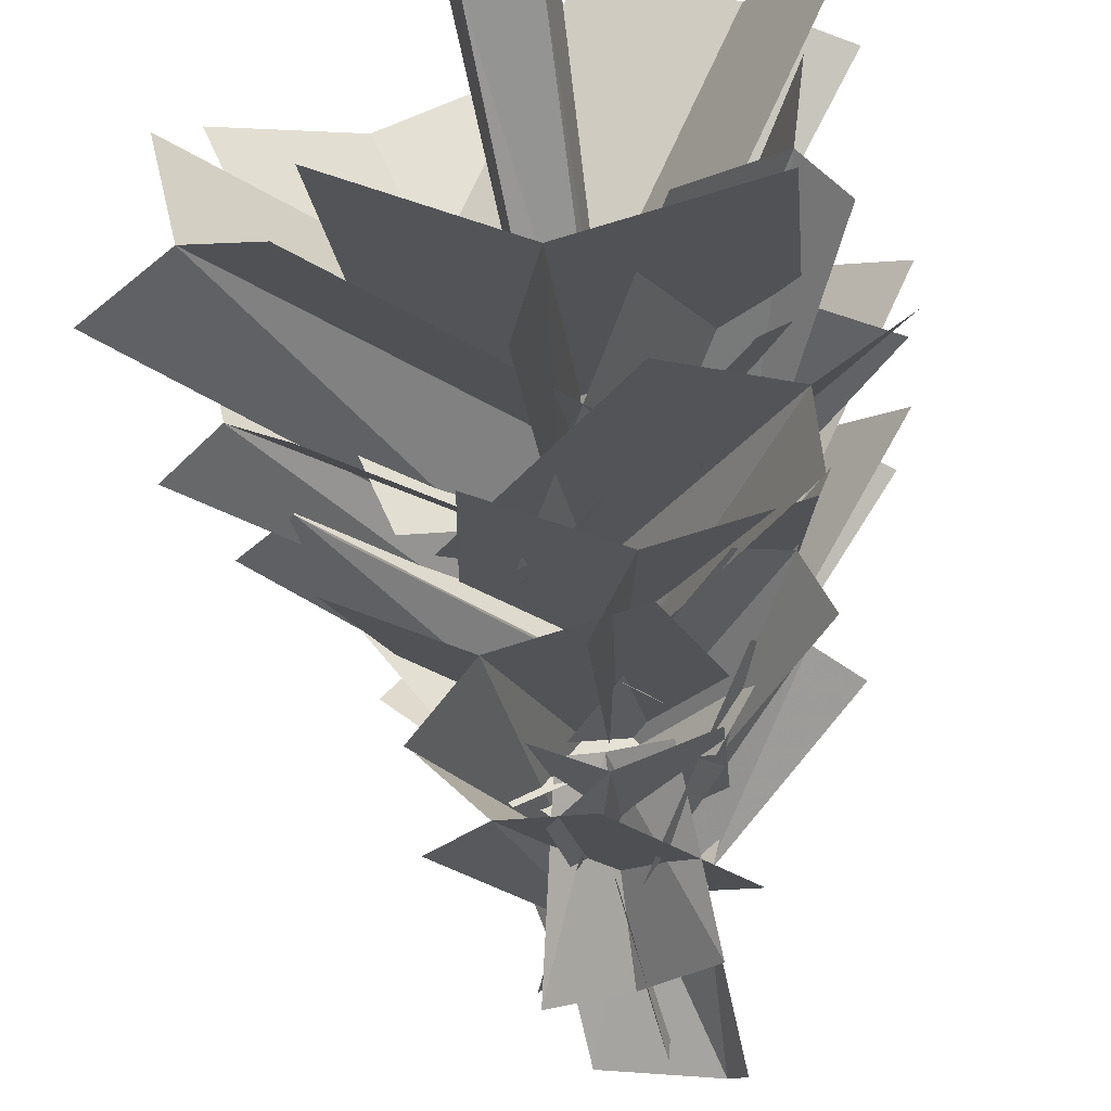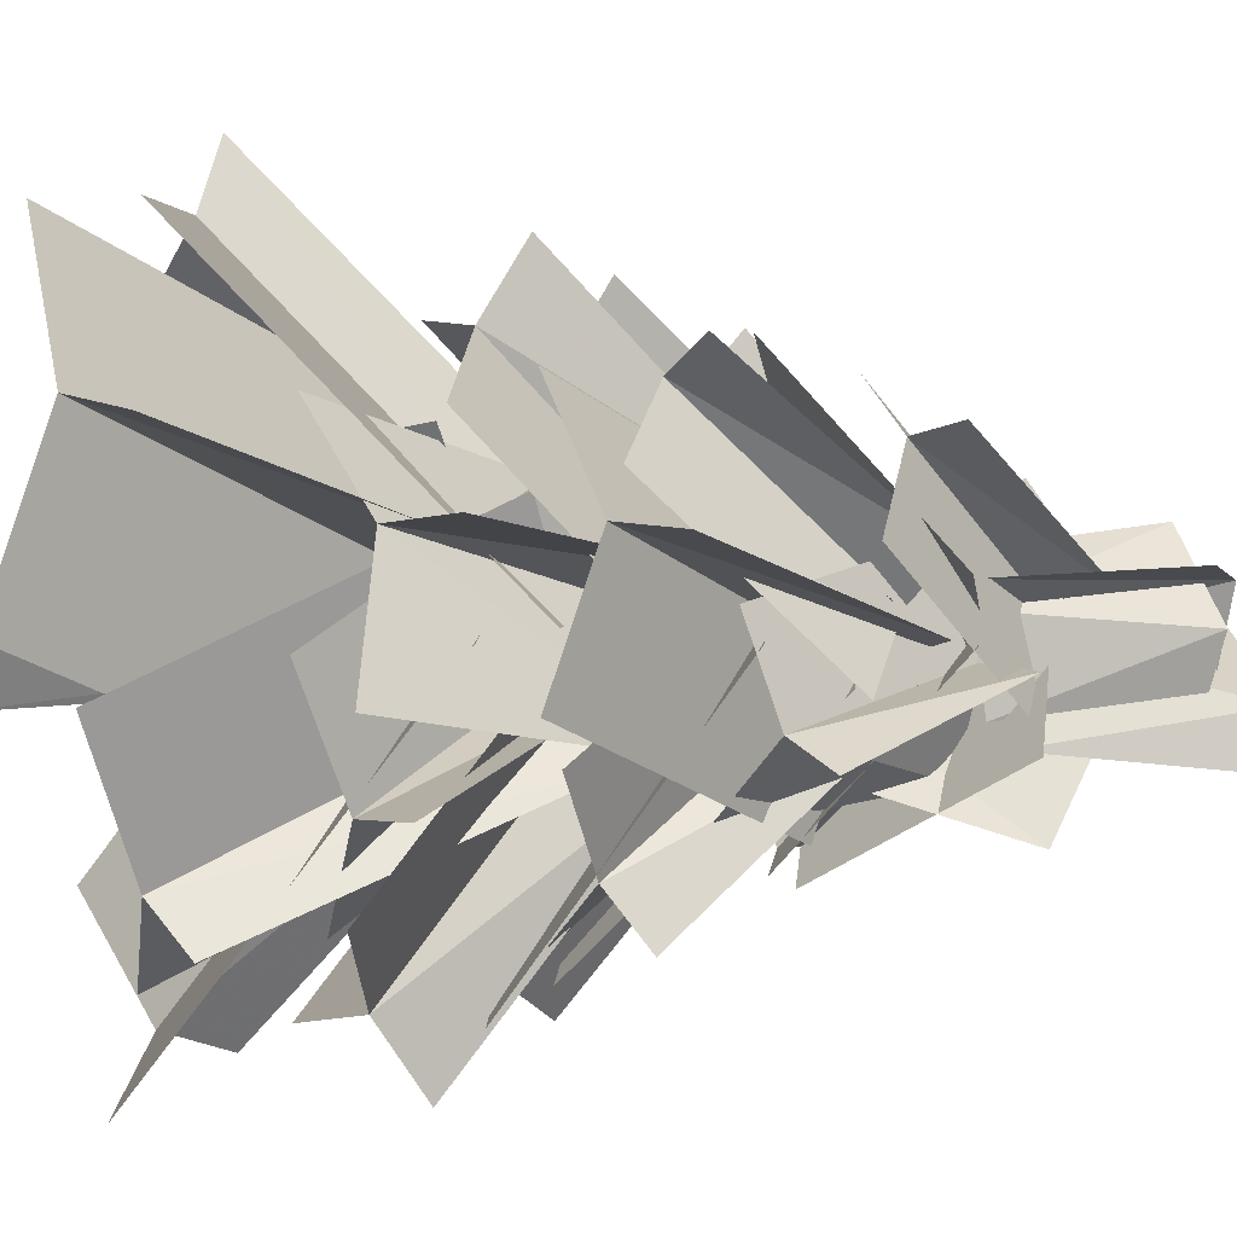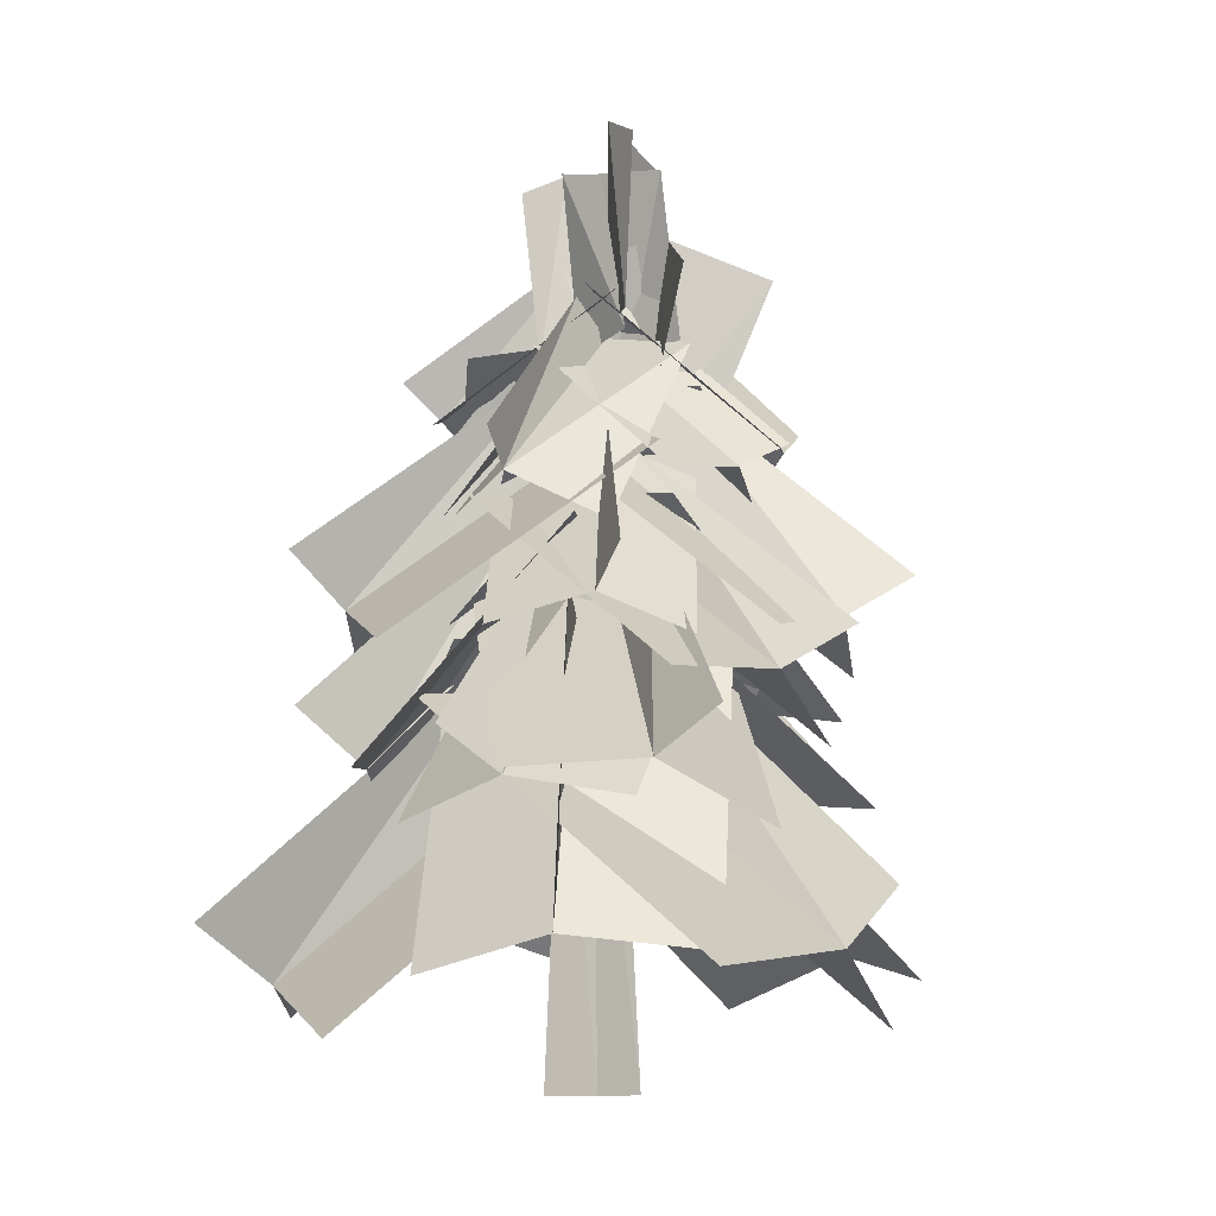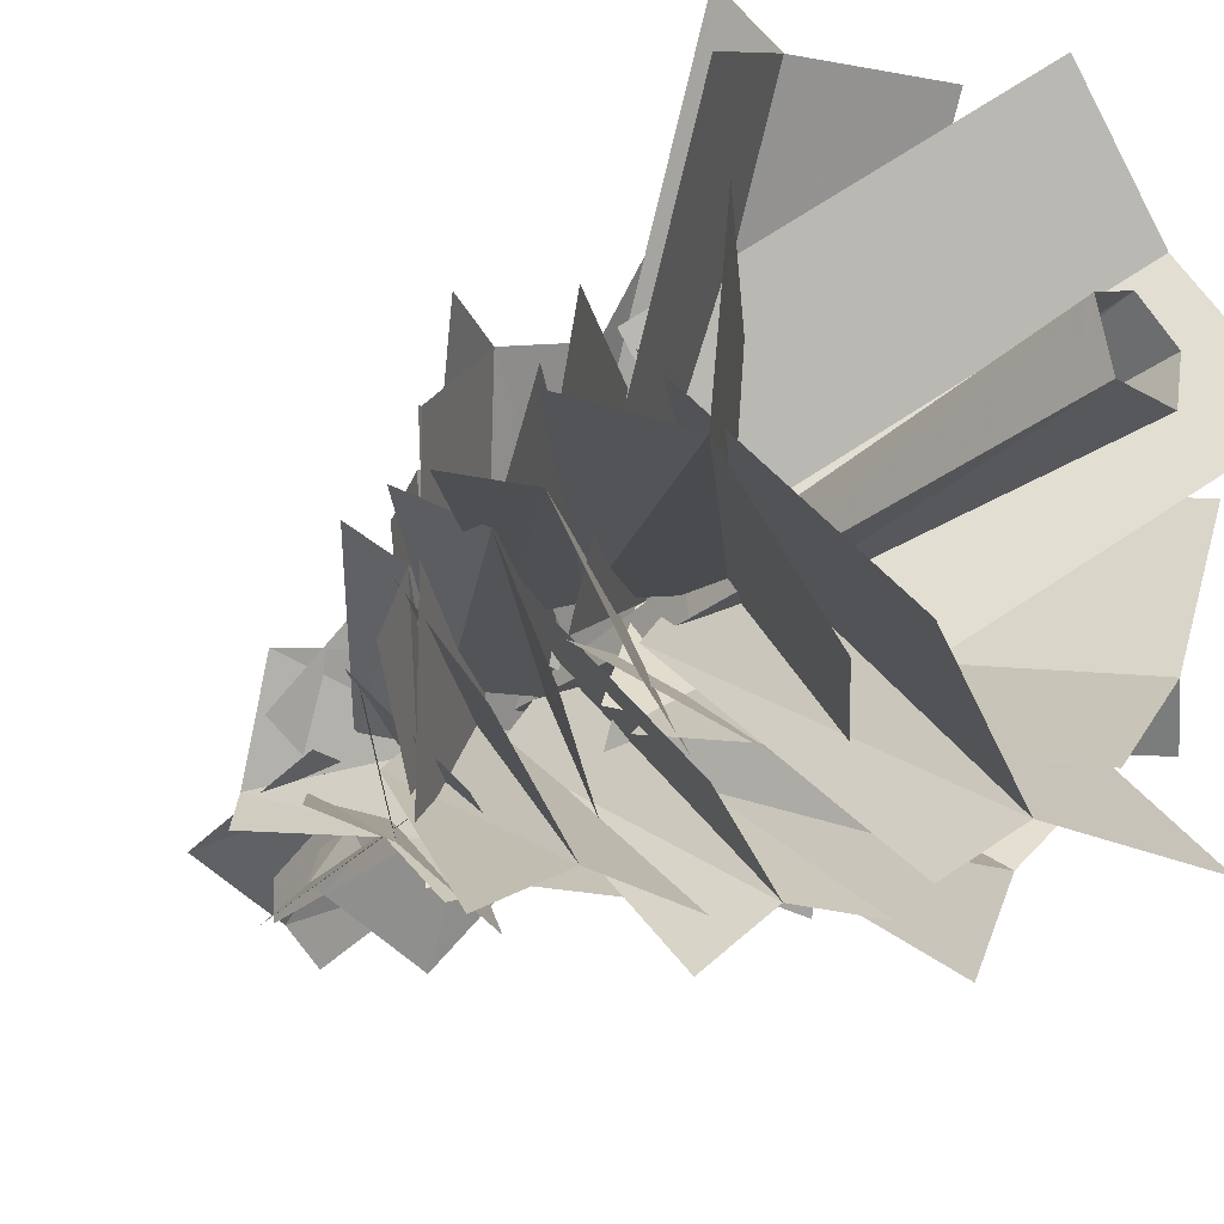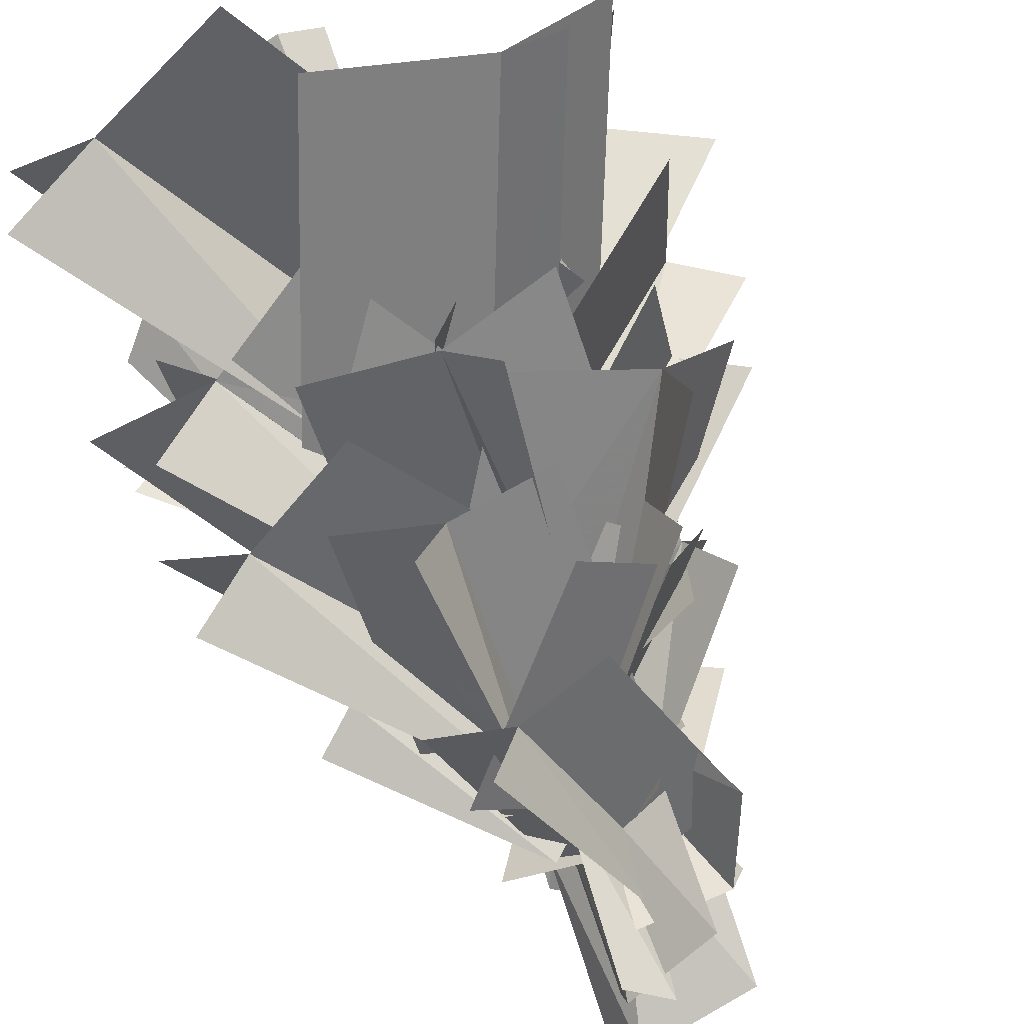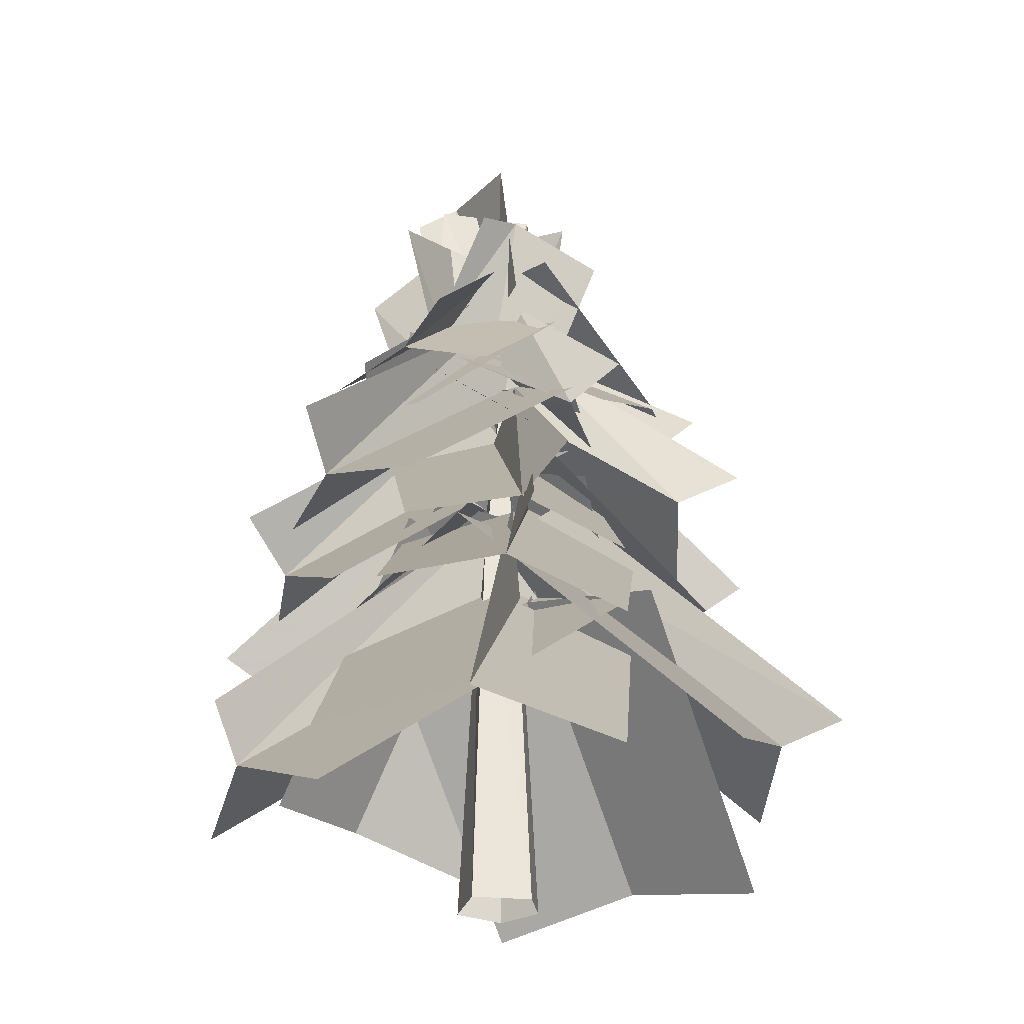
<metadata>
{"format":"obj","ext":"obj","renderer":"f3d","projection":"perspective","resolution":1024,"background":"white","views":[{"elev":-68.4,"azim":-170.6,"up":"+Y"},{"elev":19.0,"azim":-93.0,"up":"+Y"},{"elev":-9.8,"azim":-53.7,"up":"+Z"},{"elev":-32.7,"azim":137.6,"up":"+Y"},{"elev":78.2,"azim":-21.8,"up":"+Y"},{"elev":-28.9,"azim":69.9,"up":"+Z"}]}
</metadata>
<code>
g zhanchang_fuben_191_xuesonglin_01
v -13.76 1.958 90.9
v -8.249 4.742 90.9
v -7.952 9.724 -0.5776
v -17.73 3.582 -0.5776
v -15.27 -8.514 -0.5776
v -12 -4.787 90.9
v -13.76 1.958 90.9
v -17.73 3.582 -0.5776
v -1.411 -9.617 -0.5776
v -4.096 -6.064 90.9
v -4.096 -6.064 90.9
v -1.411 -9.617 -0.5776
v 1.658 4.415 -0.5776
v -2.842 1.887 90.9
v -13.76 1.958 90.9
v -7.801 -0.08671 149.6
v -8.249 4.742 90.9
v -12 -4.787 90.9
v -7.801 -0.08671 149.6
v -13.76 1.958 90.9
v -4.096 -6.064 90.9
v -2.842 1.887 90.9
v -7.952 9.724 -0.5776
v -8.249 4.742 90.9
v -7.801 -0.08671 149.6
v -4.096 -6.064 90.9
v -2.842 1.887 90.9
v 50.64 -28.56 29.54
v -9.78 -0.4112 87.31
v -29.41 -31.17 81.01
v 31.01 -59.31 23.24
v -3.815 34.65 75.99
v 56.61 6.507 18.22
v 8.807 -3.196 101.3
v -9.78 -0.4112 87.31
v 50.64 -28.56 29.54
v 50.64 -28.56 29.54
v 71.08 -24.16 41.96
v 8.807 -3.196 101.3
v -17.36 -21.2 104.3
v 35.5 -46.55 60.48
v 50.5 -19.94 63.85
v -2.355 5.419 107.7
v 1.712 33.74 95.82
v 54.57 8.379 51.95
v 9.96 1.355 119.3
v -2.355 5.419 107.7
v 50.5 -19.94 63.85
v 50.5 -19.94 63.85
v 64.15 -18.12 73.55
v 9.96 1.355 119.3
v -25.63 17.5 104.7
v -68.62 -23.45 61.89
v -48.36 -46.44 64.24
v -5.371 -5.492 107.1
v 19.56 -18.54 94.12
v -23.43 -59.49 51.26
v -10.26 -18.38 118.7
v -5.371 -5.492 107.1
v -48.36 -46.44 64.24
v -48.36 -46.44 64.24
v -48.21 -62.51 73.74
v -10.26 -18.38 118.7
v 20.37 12.43 107
v -20.12 44.41 55.09
v -44.36 30.58 67.11
v -4.752 -0.2788 119.4
v -30.65 -13.77 119.7
v -71.08 11.11 63.95
v -13.65 9.954 129
v -3.867 -1.403 119.1
v -44.36 30.58 67.11
v -60.03 37.02 79.66
v 20.97 31.7 130.9
v -12.28 1.596 162.1
v -1.473 -17.29 154.8
v 31.78 12.81 123.6
v -29.53 16.3 157.5
v 3.715 46.41 126.4
v 20.97 31.7 117.9
v 24.33 41.81 126.9
v -5.576 8.433 158.5
v 33.52 32.23 96.19
v -5.596 -7.986 143.2
v 13.09 -31.78 137.8
v 52.2 8.445 90.75
v -31.24 3.126 137.5
v -5.596 -7.986 143.2
v 33.52 32.23 96.19
v 3.825 44.71 88.48
v 0.6504 4.969 154.3
v -5.596 -7.986 143.2
v 33.52 32.23 96.19
v 33.52 32.23 96.19
v 34.66 48.64 105.9
v 0.6504 4.969 154.3
v 11.73 -53.47 99.18
v -1.848 1.712 145.4
v -31.86 -1.257 139.4
v -18.28 -56.44 93.26
v 24.4 15.44 136.3
v 37.98 -39.75 90.09
v 6.413 -10.21 156.4
v -1.848 1.712 145.4
v 11.73 -53.47 99.18
v 11.73 -53.47 99.18
v 25.68 -62.98 109
v 6.413 -10.21 156.4
v -24.08 2.749 159.6
v -25.64 -34.86 127
v -5.342 -38.43 130.6
v -3.782 -0.8125 163.2
v 14.6 6.964 156.8
v 13.04 -30.65 124.2
v 4.456 -6.29 170.6
v -3.782 -0.8125 163.2
v -5.342 -38.43 130.6
v -5.342 -38.43 130.6
v 7.045 -43.31 137.1
v 4.456 -6.29 170.6
v -16.97 17.09 134.6
v -51.03 -6 93.75
v -42.48 -28.05 99.54
v -8.416 -4.966 140.4
v 2.399 -22.09 131.5
v -31.66 -45.17 90.59
v -16.97 -11.36 149.6
v -8.416 -4.966 140.4
v -42.48 -28.05 99.54
v -42.48 -28.05 99.54
v -47.79 -38.2 108.1
v -16.97 -11.36 149.6
v -48.7 52.26 22.27
v -1.9 4.799 80.04
v 27.23 26.77 73.74
v -19.57 74.23 15.97
v -19.73 -25.98 68.73
v -66.53 21.48 10.95
v -18.35 13.9 94.08
v -1.9 4.799 80.04
v -48.7 52.26 22.27
v -48.7 52.26 22.27
v -69.39 55.27 34.69
v -18.35 13.9 94.08
v 6.054 -22.08 100.8
v -5.473 2.407 105.5
v -52.59 -12.57 62.62
v -41.06 -37.05 57.95
v -6.537 28.77 97.08
v -53.65 13.79 54.23
v -19.41 2.12 115.9
v -52.59 -12.57 62.62
v -5.473 2.407 105.5
v -52.59 -12.57 62.62
v -19.41 2.12 115.9
v -67.2 -7.394 71.83
v -28.69 -4.233 120.4
v -2.097 0.7941 125.1
v -4.793 50.16 82.25
v -31.38 45.13 77.58
v 23.69 -4.779 116.7
v 20.99 44.59 73.86
v 1.117 14.36 135.5
v -4.793 50.16 82.25
v -2.097 0.7941 125.1
v -4.793 50.16 82.25
v 1.117 14.36 135.5
v 3.877 63.01 91.46
v 0.605 -24.58 151.4
v 34.81 -12.19 122.1
v 27.85 5.805 123.5
v -4.571 -6.088 153.7
v -15.98 8.127 146.8
v 14.4 18.16 116.6
v 4.321 0.09222 166.2
v -4.571 -6.088 153.7
v 27.85 5.805 123.5
v 34.52 16.72 133.5
v -15.15 44.37 110.9
v -13.41 5.512 149.3
v 9.269 3.957 146.2
v 7.536 42.81 107.9
v -33.93 -2.291 142
v -35.67 36.56 103.6
v -17.21 16.08 156.6
v -13.41 5.512 149.3
v -15.15 44.37 110.9
v -15.15 44.37 110.9
v -23.35 53.71 117.2
v -17.21 16.08 156.6
v -50.07 32.27 100.4
v -6.41 -6.772 144.4
v 17.41 10.38 135.3
v -26.25 49.42 91.34
v -23.46 -30.66 134.1
v -67.12 8.384 90.14
v -16.98 1.276 156.5
v -6.41 -6.772 144.4
v -50.07 32.27 100.4
v -50.07 32.27 100.4
v -64.47 35.35 111.9
v -16.98 1.276 156.5
v -1.29 13.34 156.9
v -35.95 14.38 121.2
v -42.71 -4.348 127.6
v -8.055 -5.382 163.3
v -6.796 -27.07 159
v -32.38 -24.37 116.4
v -17.31 -4.175 171
v -8.055 -5.382 163.3
v -42.71 -4.348 127.6
v -42.71 -4.348 127.6
v -51.94 -7.426 135
v -17.31 -4.175 171
v -12.17 9.803 159.7
v -15.53 12.54 198.2
v -6.526 6.944 203.7
v 0.2526 -5.496 161.7
v -5.454 -18.41 200.3
v -2.095 -21.15 161.8
v -17.41 -17.38 166.1
v -19.67 -21.08 204.6
v -15.35 -11.4 210.1
v -3.953 -2.989 168.1
v 9.62 -6.878 206.7
v 11.87 -3.177 168.2
v 1.918 -24.63 149.6
v 16.6 -14.05 184.7
v 12.16 -3.331 188.2
v -3.465 -5.581 146
v 18.63 17.02 173.3
v 3.95 6.447 138.3
v -8.811 9.105 189
v -3.465 -5.581 146
v 12.16 -3.331 188.2
v -13.03 -14.15 163.1
v -14.95 -9.043 198.4
v -14.97 1.66 200.8
v -6.881 2.849 160.8
v 4.645 13.45 195.3
v 6.571 8.347 160
v -28.12 -14.43 169.7
v -2.769 -47.02 134
v 16.75 -35.62 137.9
v -8.602 -3.029 173.6
v 4.597 14.61 166.6
v 29.94 -17.98 130.9
v 2.176 -1.777 181.8
v -8.602 -3.029 173.6
v 16.75 -35.62 137.9
v 16.75 -35.62 137.9
v 30.57 -30.93 145
v 2.176 -1.777 181.8
v -1.663 7.641 145.9
v -4.277 -5.169 184.6
v -1.751 -17.45 185.5
v -3.369 -12.01 139.1
v -19.11 -33.9 173
v -16.5 -21.09 134.3
v -3.369 -12.01 139.1
v 14.44 -34.8 176.7
v 5.171 -20.17 134.8
v 14.44 -34.8 176.7
v -3.369 -12.01 139.1
v -1.751 -17.45 185.5
v 42.89 -13.09 84.65
v -7.023 -2.62 128.9
v -16.3 -28.95 124
v 33.61 -39.41 79.83
v -8.675 24.54 120.2
v 41.24 14.08 76
v 5.871 -1.493 139.4
v -7.023 -2.62 128.9
v 42.89 -13.09 84.65
v 55.91 -6.282 94
v -38.63 11.92 93.9
v -2.587 0.6707 99.5
v 24.73 61.54 37.71
v -11.32 72.79 32.11
v 24.91 -23.4 87.47
v 52.23 37.47 25.68
v 35.88 72.86 41.96
v 24.73 61.54 37.71
v -2.587 0.6707 99.5
v 7.628 11.09 105.5
v -38.4 8.89 124.8
v -47.02 -49.85 81.97
v -16.89 -55.47 84.31
v -8.276 3.27 127.2
v 19.39 8.358 114.2
v 10.78 -50.38 71.34
v -4.186 -9.896 138.7
v -8.276 3.27 127.2
v -16.89 -55.47 84.31
v -16.89 -55.47 84.31
v -6.873 -68.03 93.82
v -4.186 -9.896 138.7
v -50.57 -62.91 23.98
v -10.7 -66.24 28.39
v -9.356 10.52 85.84
v -49.23 13.86 81.43
v 25.23 -55.63 12.82
v 26.58 21.13 70.26
v -2.44 -6.678 101
v -9.356 10.52 85.84
v -10.7 -66.24 28.39
v -10.7 -66.24 28.39
v -3.378 -74.23 41.1
v -2.44 -6.678 101
v -56.64 7.264 23.28
v -51.63 -24.61 31.05
v -15.73 -3.685 98.31
v -20.74 28.19 90.55
v -30.71 -50.5 27.61
v 5.182 -29.57 94.87
v -31.66 -13.02 105.2
v -15.73 -3.685 98.31
v -51.63 -24.61 31.05
v -51.63 -24.61 31.05
v -60.04 -31.96 39.1
v -31.66 -13.02 105.2
v 19.82 2.148 171.7
v 3.316 39.65 143.4
v -16.3 34.56 148.6
v 0.2025 -2.946 176.9
v -16.6 -14.36 171.3
v -33.1 23.14 142.9
v -4.138 4.082 185.8
v 0.2025 -2.946 176.9
v -16.3 34.56 148.6
v -16.3 34.56 148.6
v -24.29 39.46 156.8
v -4.138 4.082 185.8
f 1 2 3
f 3 4 1
f 5 6 7
f 7 8 5
f 9 10 6
f 6 5 9
f 11 12 13
f 13 14 11
f 15 16 17
f 18 19 20
f 21 19 18
f 17 16 22
f 14 13 23
f 23 24 14
f 25 26 27
f 28 29 30
f 30 31 28
f 32 29 28
f 28 33 32
f 34 35 36
f 37 38 39
f 40 41 42
f 42 43 40
f 44 43 42
f 42 45 44
f 46 47 48
f 49 50 51
f 52 53 54
f 54 55 52
f 56 55 54
f 54 57 56
f 58 59 60
f 61 62 63
f 64 65 66
f 66 67 64
f 68 67 66
f 66 69 68
f 70 71 72
f 72 73 70
f 74 75 76
f 76 77 74
f 78 75 74
f 74 79 78
f 80 81 82
f 83 84 85
f 85 86 83
f 87 88 89
f 89 90 87
f 91 92 93
f 94 95 96
f 97 98 99
f 99 100 97
f 101 98 97
f 97 102 101
f 103 104 105
f 106 107 108
f 109 110 111
f 111 112 109
f 113 112 111
f 111 114 113
f 115 116 117
f 118 119 120
f 121 122 123
f 123 124 121
f 125 124 123
f 123 126 125
f 127 128 129
f 130 131 132
f 133 134 135
f 135 136 133
f 137 134 133
f 133 138 137
f 139 140 141
f 142 143 144
f 145 146 147
f 147 148 145
f 147 146 149
f 149 150 147
f 151 152 153
f 154 155 156
f 157 158 159
f 159 160 157
f 159 158 161
f 161 162 159
f 163 164 165
f 166 167 168
f 169 170 171
f 171 172 169
f 173 172 171
f 171 174 173
f 175 176 177
f 177 178 175
f 179 180 181
f 181 182 179
f 183 180 179
f 179 184 183
f 185 186 187
f 188 189 190
f 191 192 193
f 193 194 191
f 195 192 191
f 191 196 195
f 197 198 199
f 200 201 202
f 203 204 205
f 205 206 203
f 207 206 205
f 205 208 207
f 209 210 211
f 212 213 214
f 215 216 217
f 217 218 215
f 218 217 219
f 219 220 218
f 221 222 223
f 223 224 221
f 224 223 225
f 225 226 224
f 227 228 229
f 229 230 227
f 230 229 231
f 231 232 230
f 233 234 235
f 236 237 238
f 238 239 236
f 239 238 240
f 240 241 239
f 242 243 244
f 244 245 242
f 246 245 244
f 244 247 246
f 248 249 250
f 251 252 253
f 254 255 256
f 256 257 254
f 257 256 258
f 258 259 257
f 260 261 262
f 263 264 265
f 266 267 268
f 268 269 266
f 270 267 266
f 266 271 270
f 272 273 274
f 274 275 272
f 276 277 278
f 278 279 276
f 277 280 281
f 281 278 277
f 282 283 284
f 284 285 282
f 286 287 288
f 288 289 286
f 290 289 288
f 288 291 290
f 292 293 294
f 295 296 297
f 298 299 300
f 300 301 298
f 300 299 302
f 302 303 300
f 304 305 306
f 307 308 309
f 310 311 312
f 312 313 310
f 312 311 314
f 314 315 312
f 316 317 318
f 319 320 321
f 322 323 324
f 324 325 322
f 326 325 324
f 324 327 326
f 328 329 330
f 331 332 333

</code>
